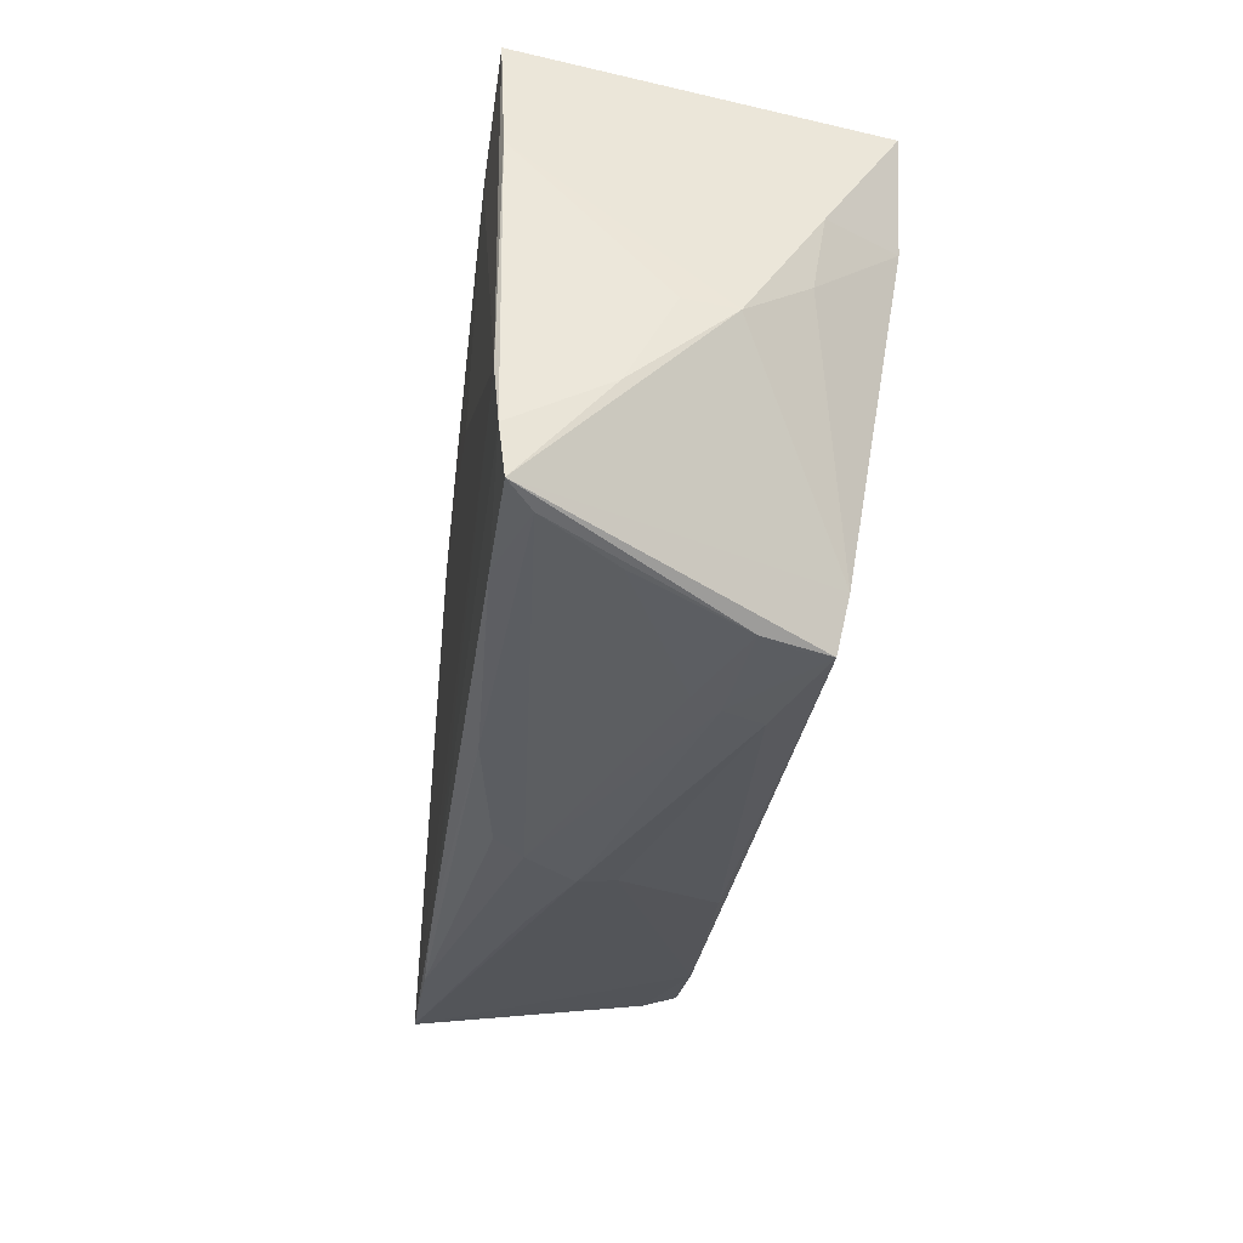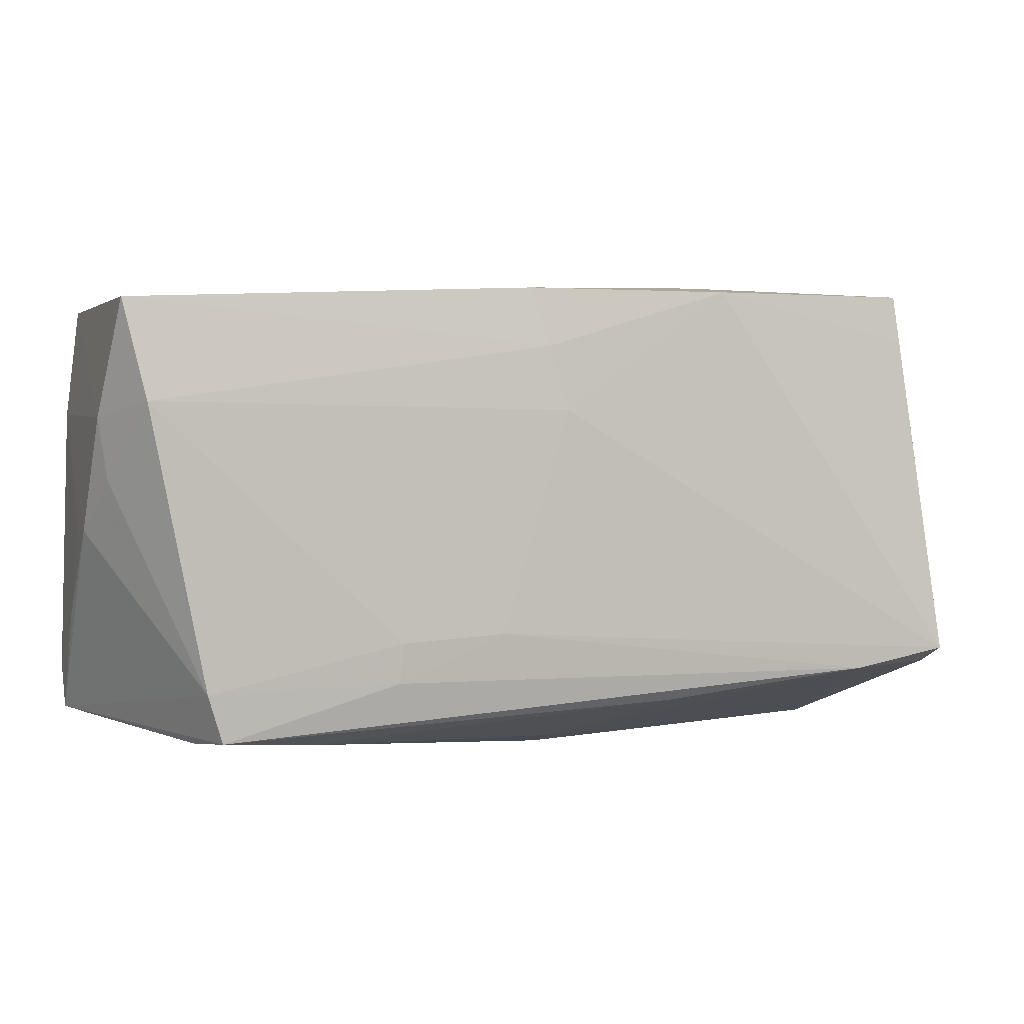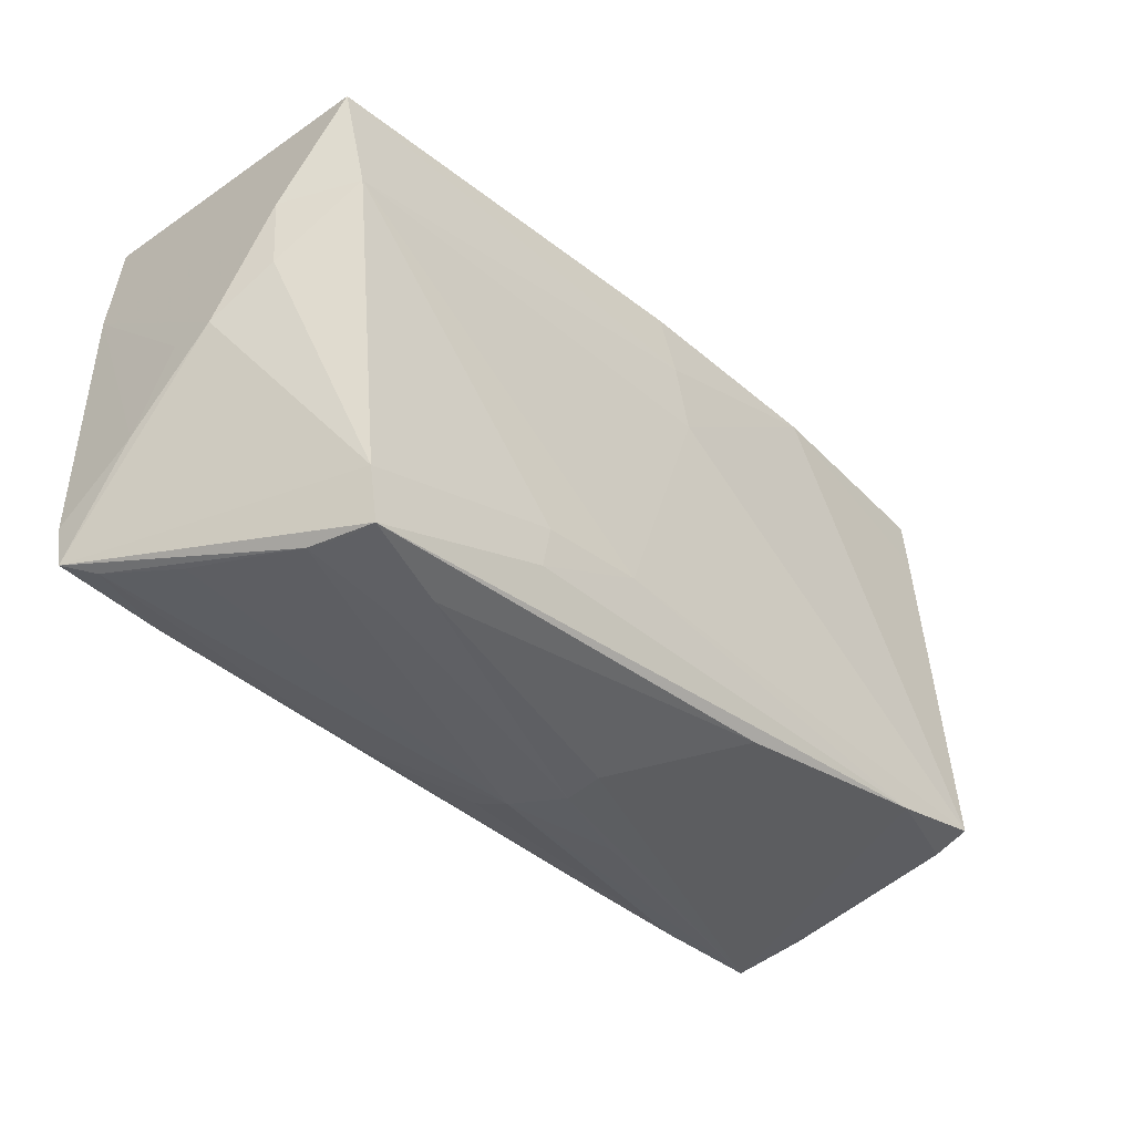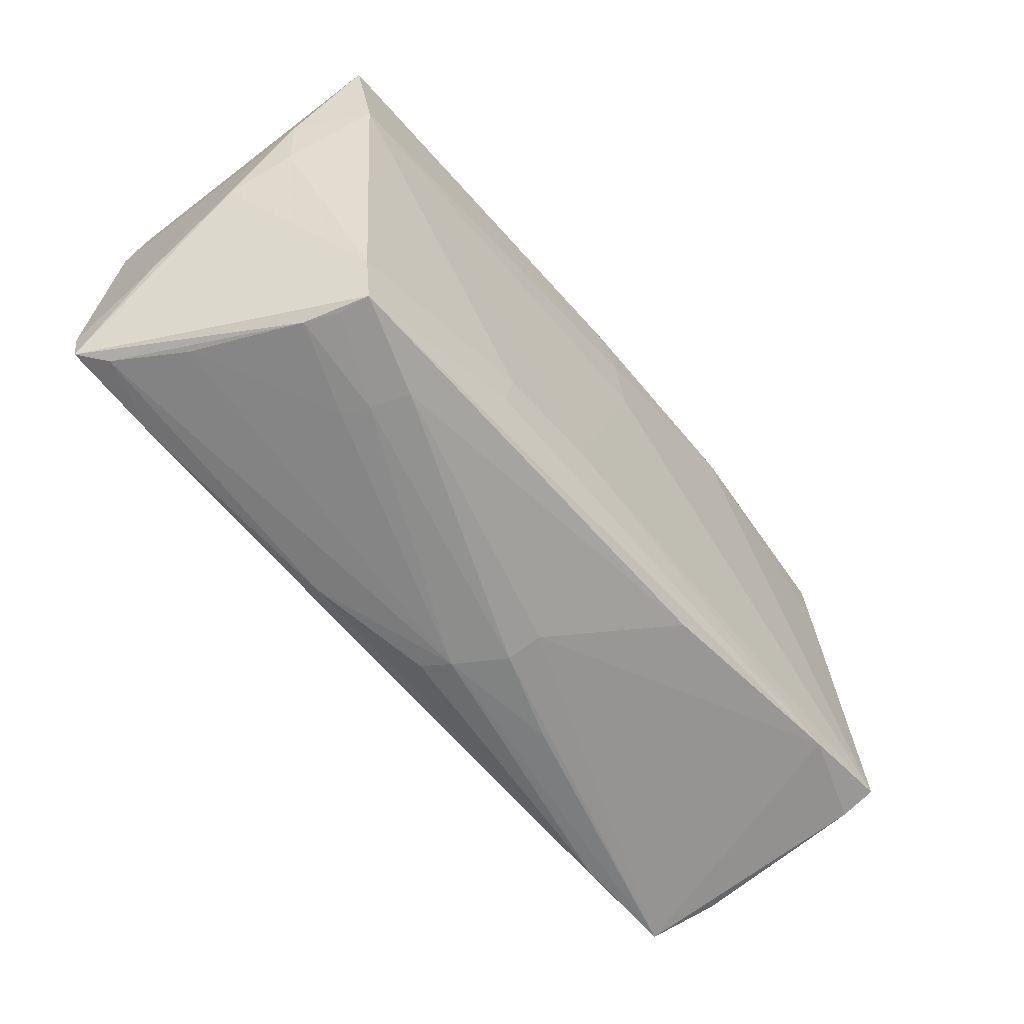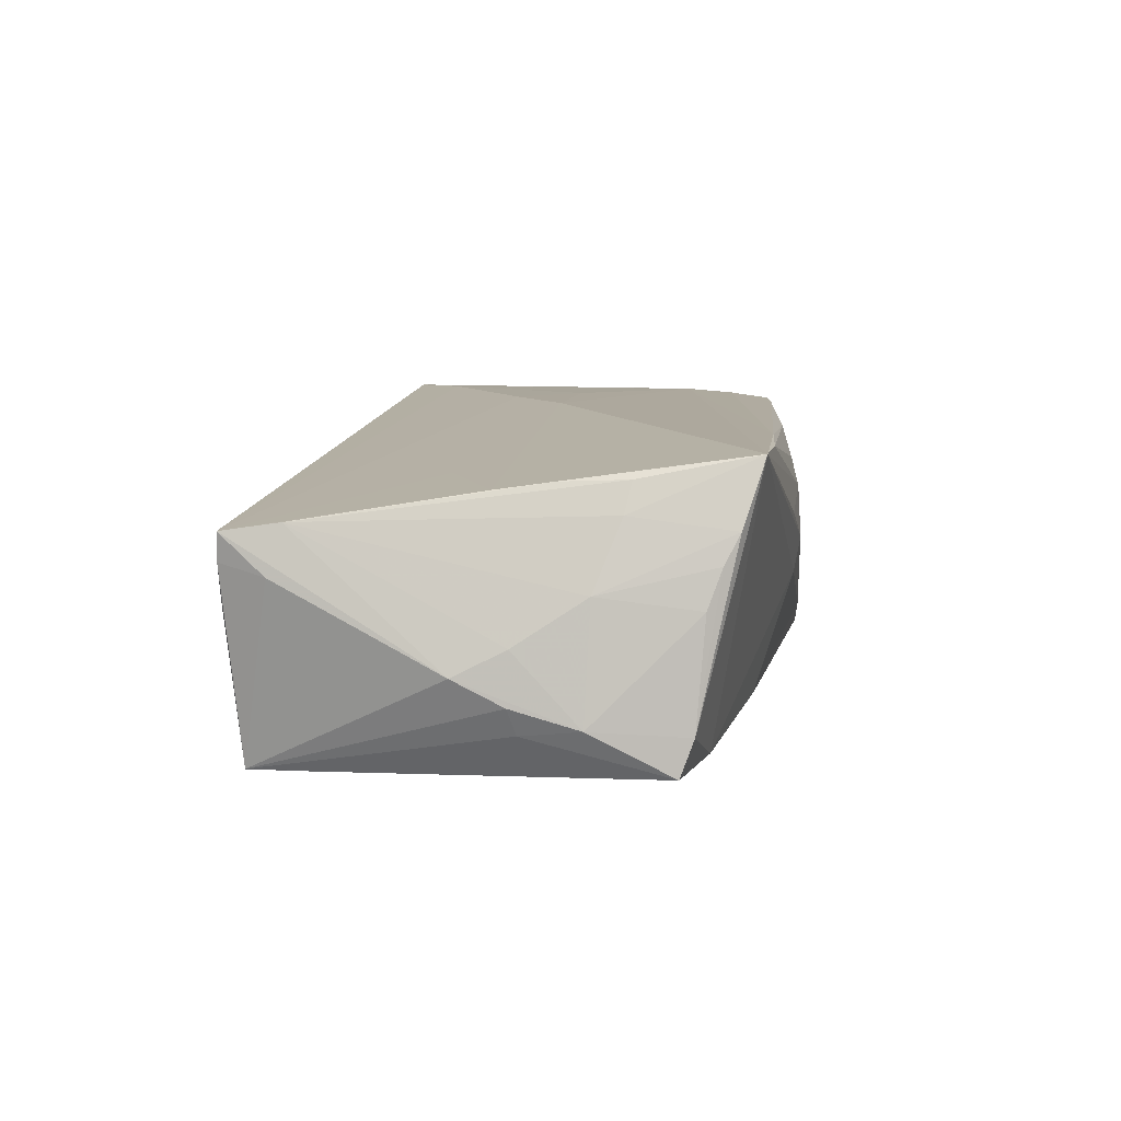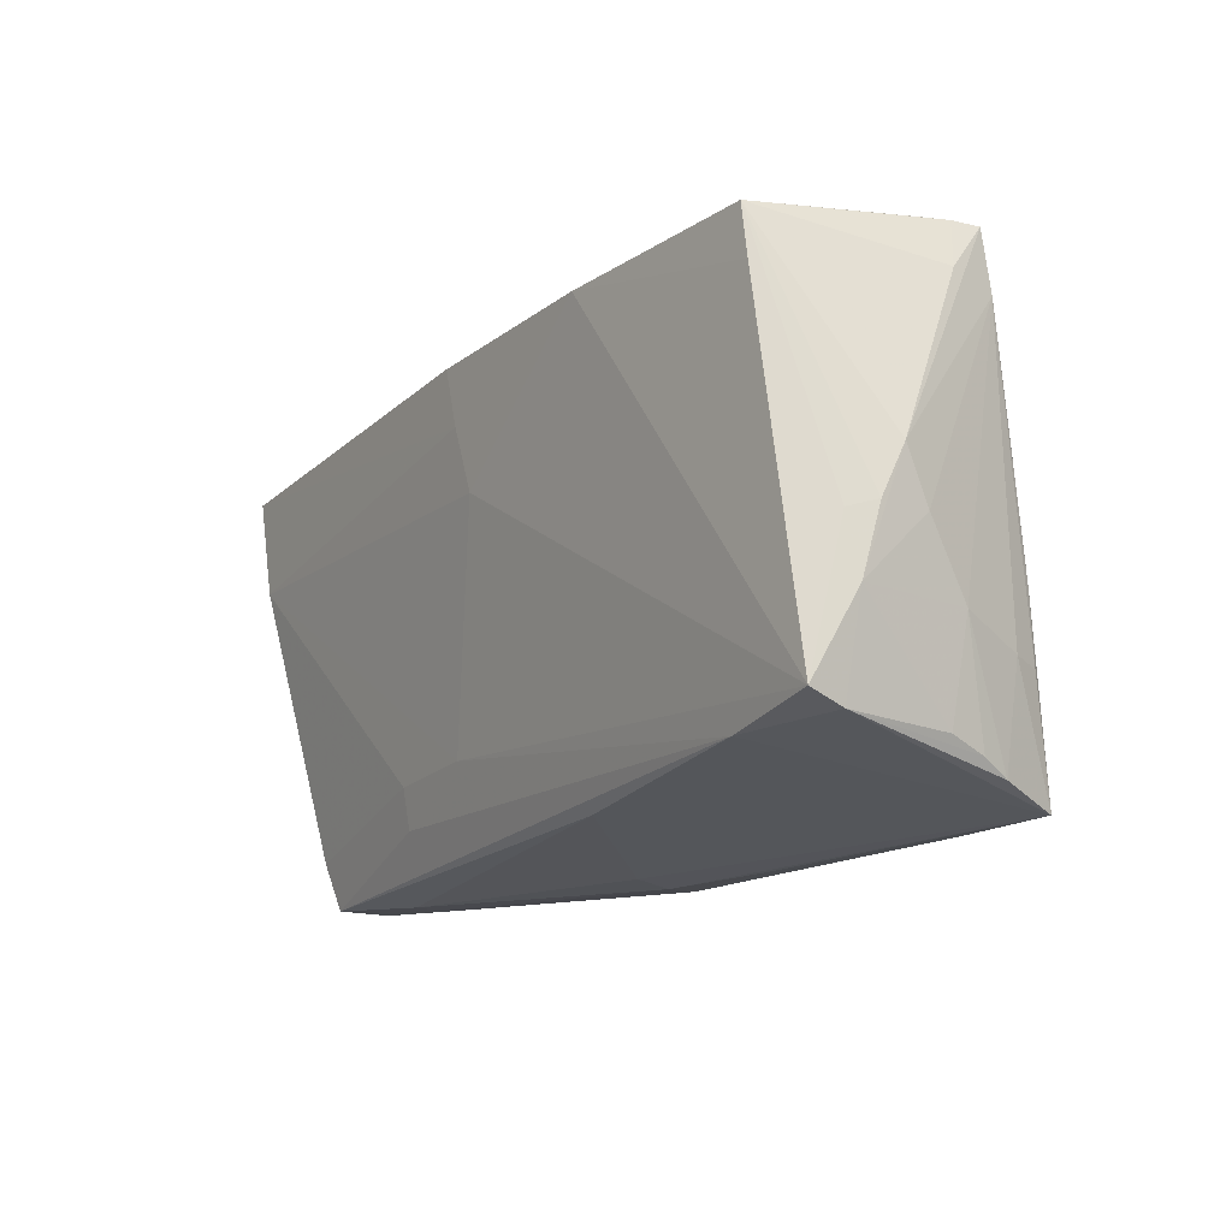
<metadata>
{"format":"obj","ext":"obj","renderer":"f3d","projection":"perspective","resolution":1024,"background":"white","views":[{"elev":-34.7,"azim":82.1,"up":"+Y"},{"elev":-5.4,"azim":162.9,"up":"+Y"},{"elev":-43.5,"azim":135.1,"up":"+Y"},{"elev":-66.3,"azim":130.9,"up":"+Y"},{"elev":7.9,"azim":-83.9,"up":"+Z"},{"elev":-12.2,"azim":-121.6,"up":"+Y"}]}
</metadata>
<code>
v 0.02649 -0.03099 -0.01007
v 0.05112 -0.02725 0.01434
v -0.05616 -0.02107 0.002036
v 0.0147 -0.0285 0.0158
v 0.02981 -0.03072 -0.002399
v 0.0547 0.01279 0.01843
v 0.01646 0.007256 0.0193
v -0.003566 0.01053 -0.01973
v 0.05432 -0.01432 0.01847
v 0.01666 -0.01864 -0.0169
v -0.006937 -0.0301 -0.0006871
v -0.05091 0.02963 -0.00369
v 0.001342 0.02566 -0.02023
v -0.05708 -0.009455 0.003554
v 0.04144 -0.02683 0.01731
v 0.05472 -0.02073 0.01793
v 0.04841 0.00927 -0.02028
v 0.05424 -0.0042 0.002082
v -0.006412 -0.03089 0.003632
v 0.03877 -0.03079 -0.01065
v 0.04165 0.01956 0.01933
v 0.0535 0.02671 0.01891
v -0.02534 0.02996 -0.005369
v -0.05904 -0.001074 -0.007705
v -0.05303 -0.01335 0.01502
v -0.02437 0.02808 -0.01424
v 0.05443 -0.01453 0.00734
v -0.05525 -0.02269 0.006536
v -0.01779 -0.02995 0.007867
v -0.05062 0.0282 -0.01673
v 0.05335 0.008245 -0.01198
v 0.02839 -0.03102 -0.005551
v -0.05709 -0.02007 -0.01072
v -0.05891 -0.008916 -0.009956
v -0.05415 0.02286 0.01034
v 0.04616 -0.02878 0.006049
v -0.03901 0.007412 0.0142
v 0.01685 -0.02349 -0.01598
v -0.03819 -0.02764 0.01736
v 0.04015 -0.02498 -0.01543
v -0.05528 0.0244 0.00468
v -0.002577 -0.03055 0.009545
v -0.01909 -0.02546 -0.01364
v 0.05167 0.02149 -0.02025
v 0.054 -0.004725 -0.00358
v 0.05421 -0.02622 0.01718
v -0.05261 0.02991 0.002625
v -0.05905 0.004802 -0.00477
v -0.05348 0.02996 0.005981
v -0.02468 0.02676 -0.0196
v 0.05189 0.0007478 -0.01085
v -0.05429 -0.02448 0.00997
v 0.04057 -0.03075 -0.006706
v 0.02808 -0.0003286 0.01919
v 0.003796 -0.01731 -0.0169
v -0.02453 -0.02741 0.01756
v -0.05395 0.02981 0.009296
v -0.05146 0.02224 -0.01658
v -0.0006737 -0.02967 0.01291
v -0.001073 0.01842 -0.02028
v -0.05162 0.02996 0.0001816
v -0.0577 -0.001966 -0.01083
v -0.05753 -0.0185 -0.01503
v -0.04565 -0.02128 -0.01492
v -0.05457 -0.01255 0.0115
v 0.0381 -0.03076 -0.01431
v 0.04023 0.02713 0.01761
v -0.02456 0.02946 -0.008598
v -0.05161 -0.02694 0.01763
v -0.05285 -0.005485 0.01473
v -0.05846 -0.001259 -0.00175
v -0.05306 0.001187 0.0138
v 0.003807 8.442e-05 0.01925
f 6 31 22
f 22 31 44
f 44 31 17
f 17 31 51
f 16 6 9
f 9 6 22
f 22 57 21
f 21 9 22
f 54 9 21
f 41 30 48
f 48 57 41
f 31 6 45
f 45 51 31
f 48 30 24
f 25 65 69
f 30 41 49
f 49 41 57
f 2 15 4
f 4 42 2
f 27 6 16
f 60 44 17
f 58 63 30
f 30 50 58
f 58 50 63
f 40 10 17
f 17 51 40
f 51 45 40
f 38 40 66
f 10 40 38
f 64 11 69
f 64 38 66
f 69 11 19
f 11 1 19
f 30 63 62
f 62 24 30
f 69 9 73
f 73 9 54
f 69 65 52
f 14 3 28
f 14 52 65
f 28 52 14
f 22 44 68
f 2 42 36
f 36 53 2
f 69 42 39
f 18 45 6
f 6 27 18
f 18 27 45
f 46 27 16
f 16 15 46
f 46 15 2
f 46 53 66
f 2 53 46
f 66 40 46
f 45 27 46
f 46 40 45
f 44 60 13
f 13 60 50
f 13 68 44
f 63 50 8
f 50 60 8
f 8 60 17
f 33 64 69
f 63 64 33
f 69 52 33
f 33 52 28
f 28 3 33
f 11 64 43
f 43 1 11
f 43 64 66
f 66 1 43
f 66 53 20
f 29 42 69
f 69 19 29
f 29 19 42
f 32 19 1
f 32 20 53
f 42 19 32
f 32 1 66
f 66 20 32
f 34 62 63
f 24 62 34
f 63 33 34
f 34 33 3
f 3 14 34
f 48 24 34
f 7 21 57
f 54 21 7
f 7 73 54
f 48 34 71
f 71 34 14
f 30 61 12
f 30 49 47
f 47 61 30
f 49 61 47
f 23 68 30
f 30 12 23
f 23 12 61
f 23 61 49
f 22 68 23
f 23 49 57
f 26 50 30
f 30 68 26
f 26 13 50
f 68 13 26
f 5 36 42
f 53 36 5
f 42 32 5
f 5 32 53
f 42 4 59
f 59 39 42
f 4 39 59
f 56 4 15
f 56 39 4
f 69 39 56
f 56 15 16
f 16 9 56
f 56 9 69
f 63 8 55
f 55 64 63
f 17 10 55
f 55 8 17
f 10 38 55
f 38 64 55
f 57 72 37
f 37 72 73
f 37 7 57
f 73 7 37
f 70 25 69
f 69 73 70
f 73 72 70
f 35 72 57
f 35 14 65
f 65 25 35
f 35 71 14
f 25 70 35
f 35 70 72
f 35 57 48
f 48 71 35
f 67 57 22
f 22 23 67
f 67 23 57

</code>
